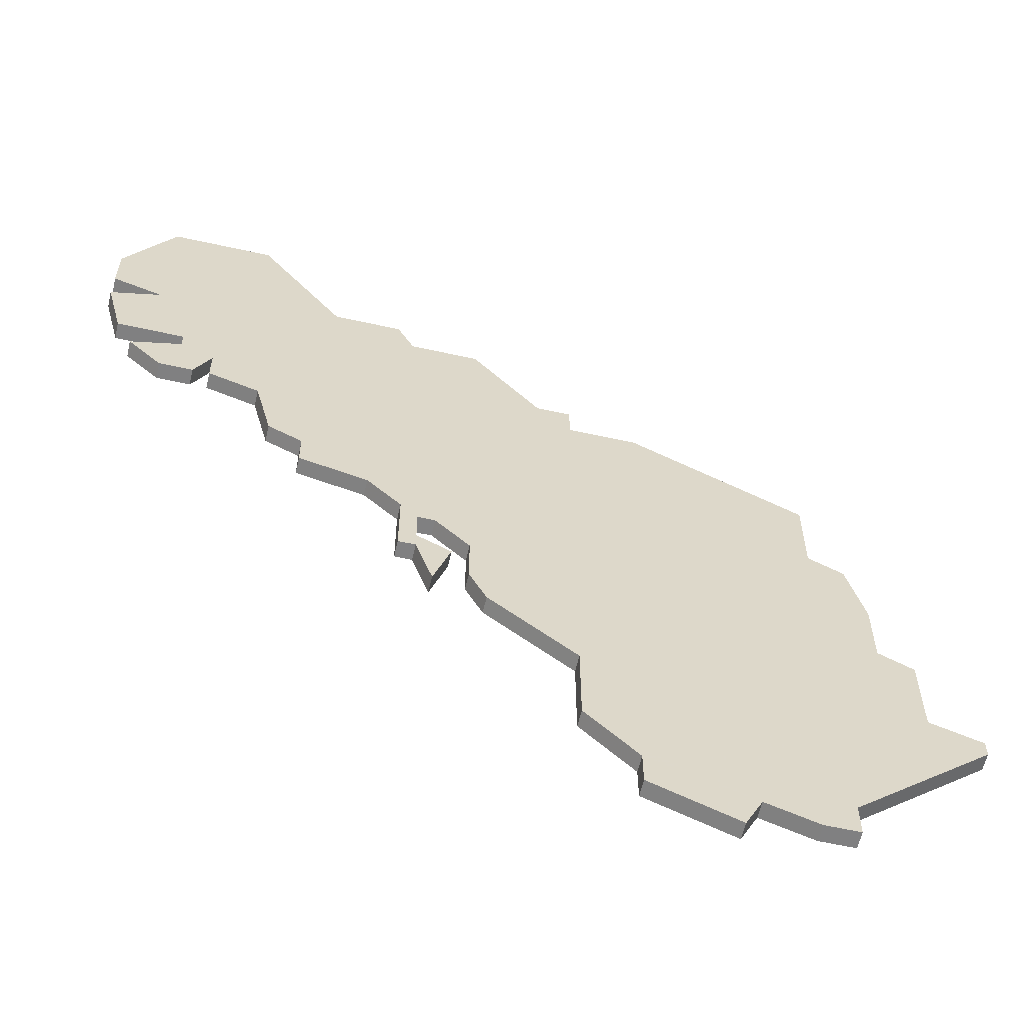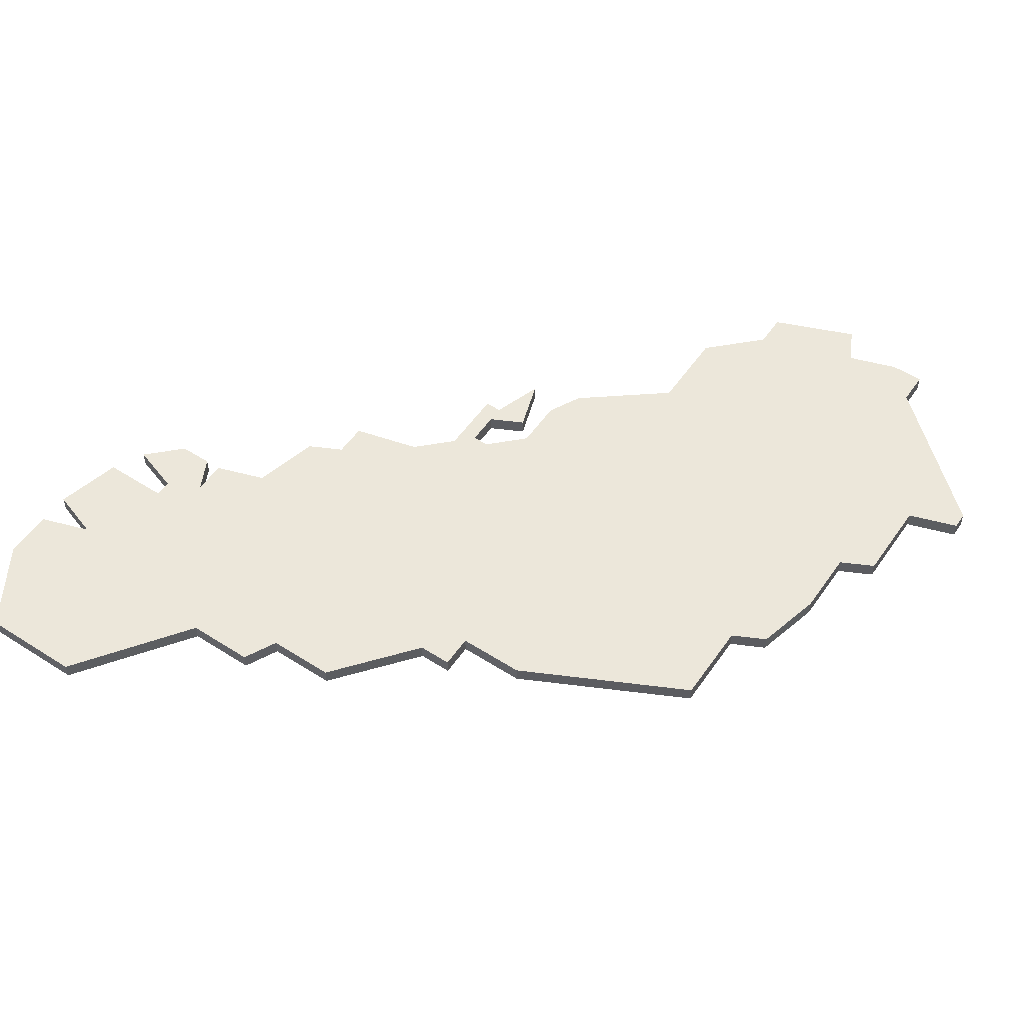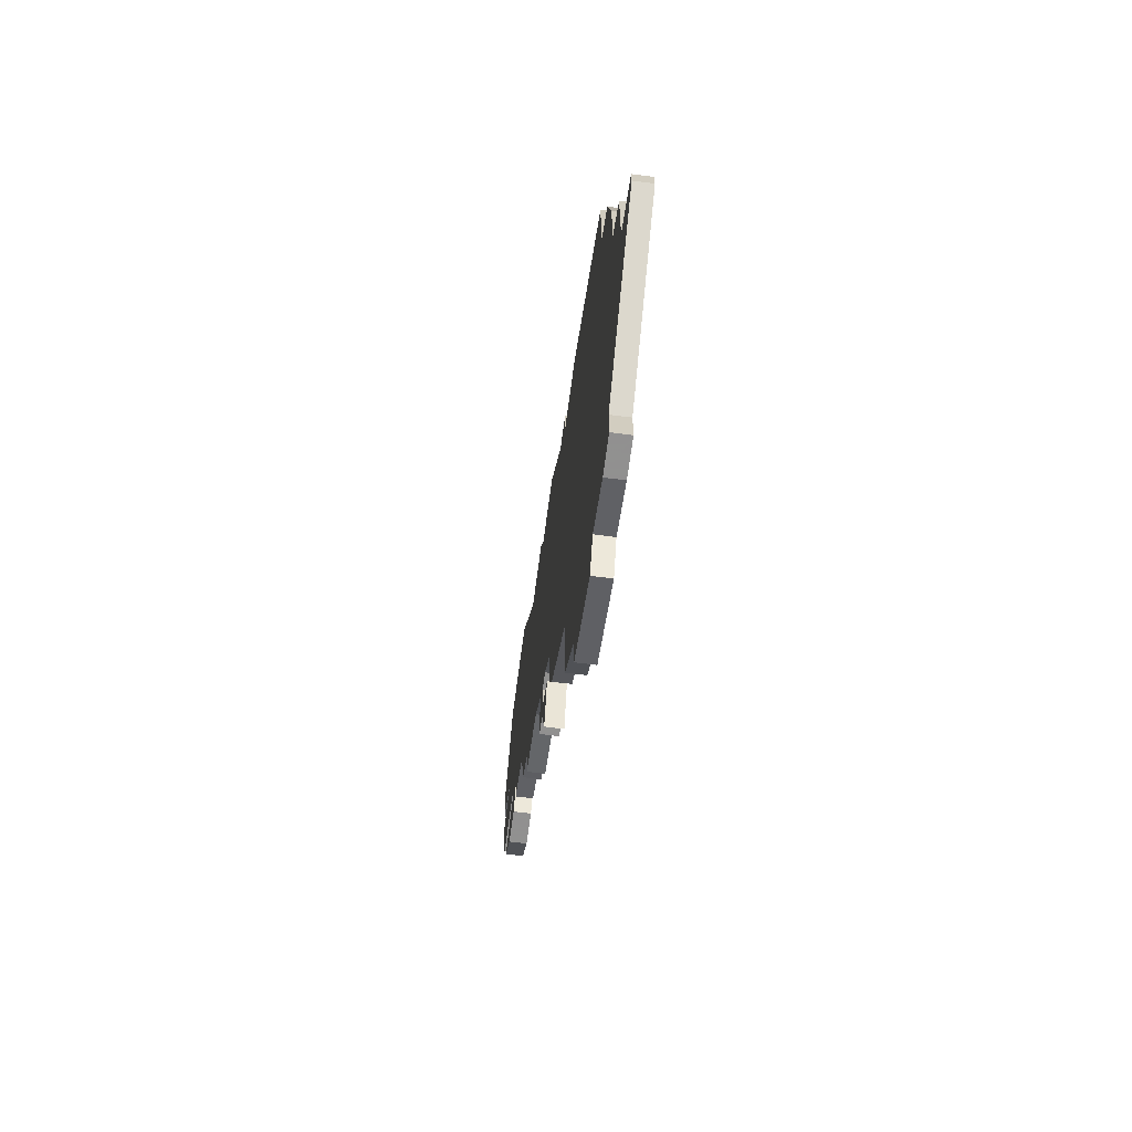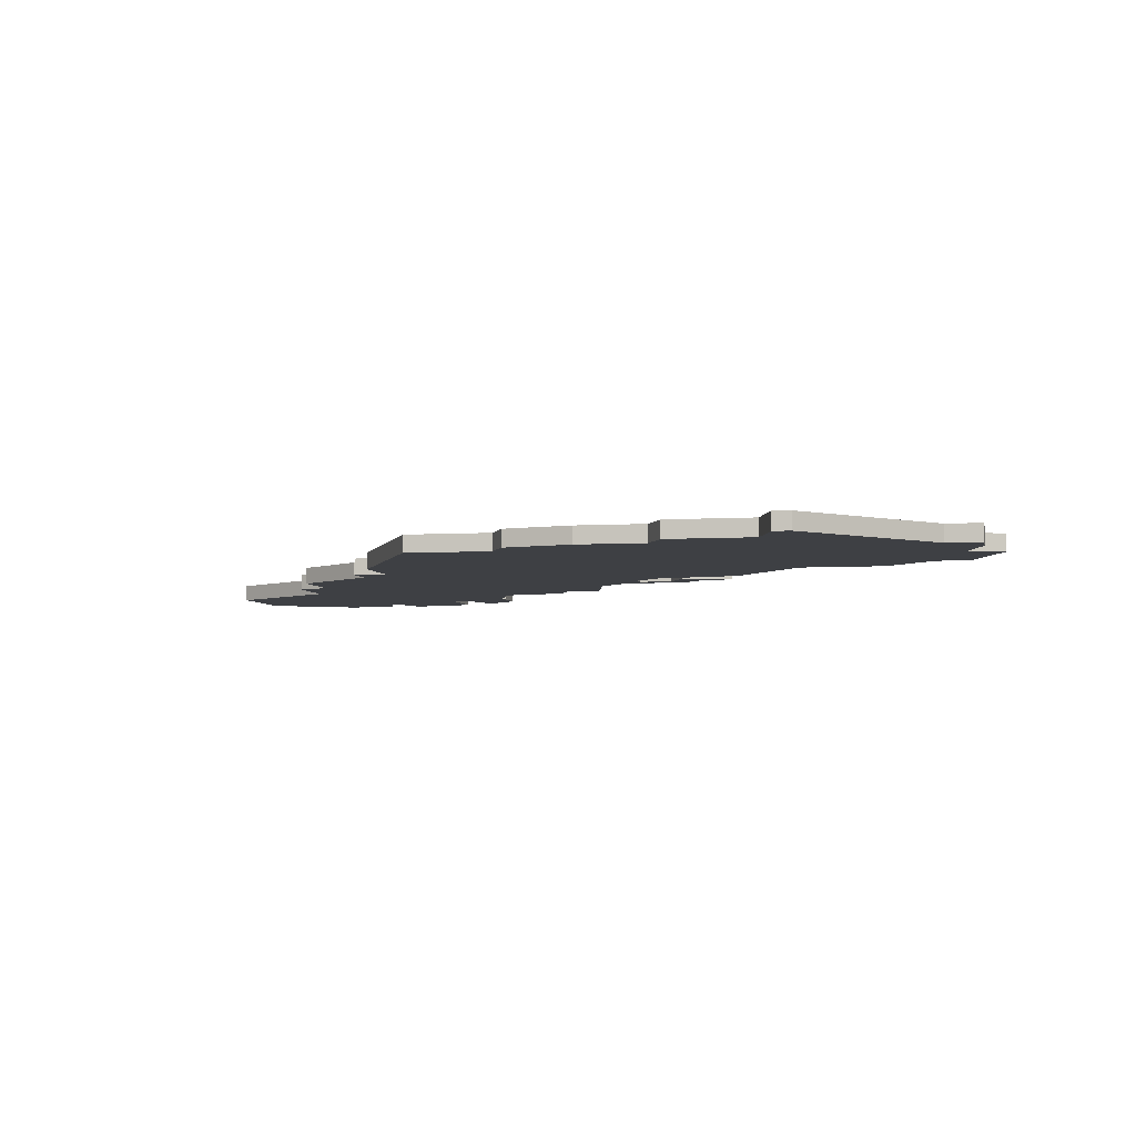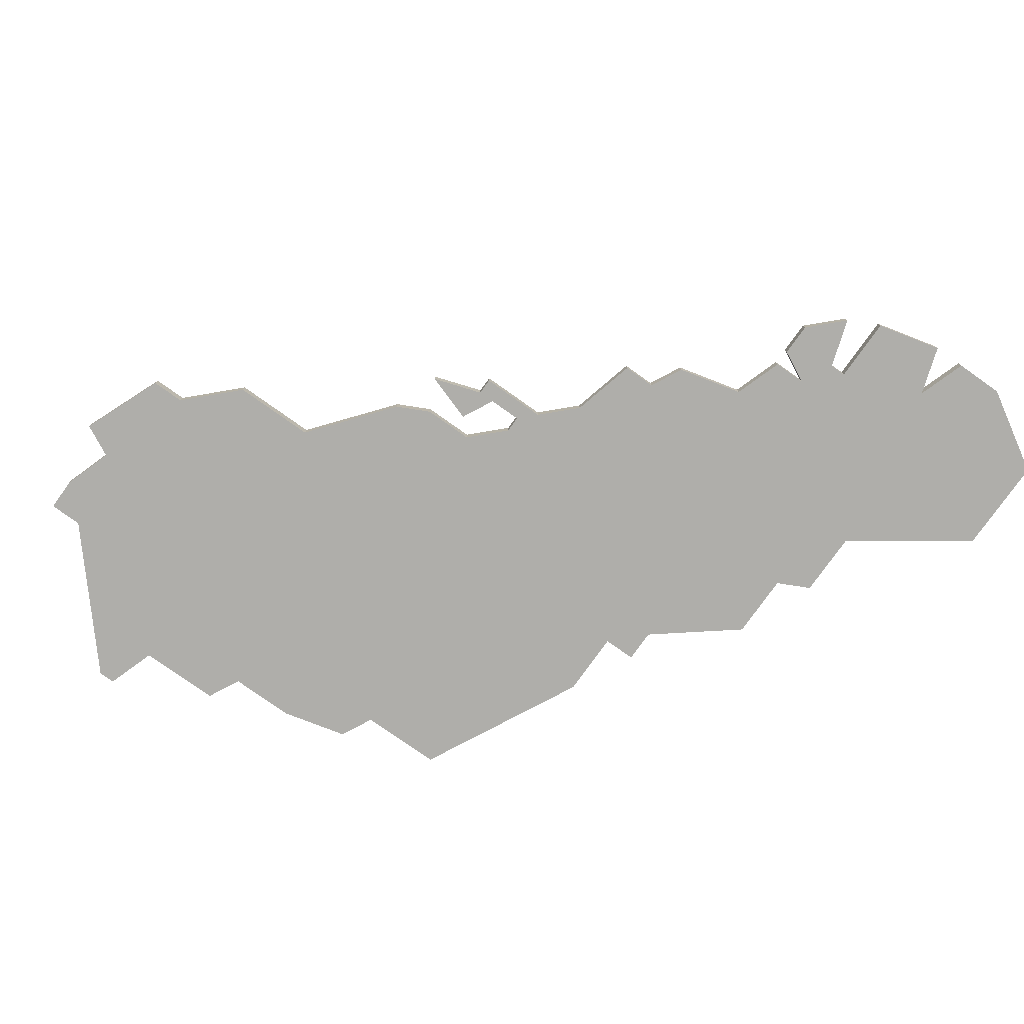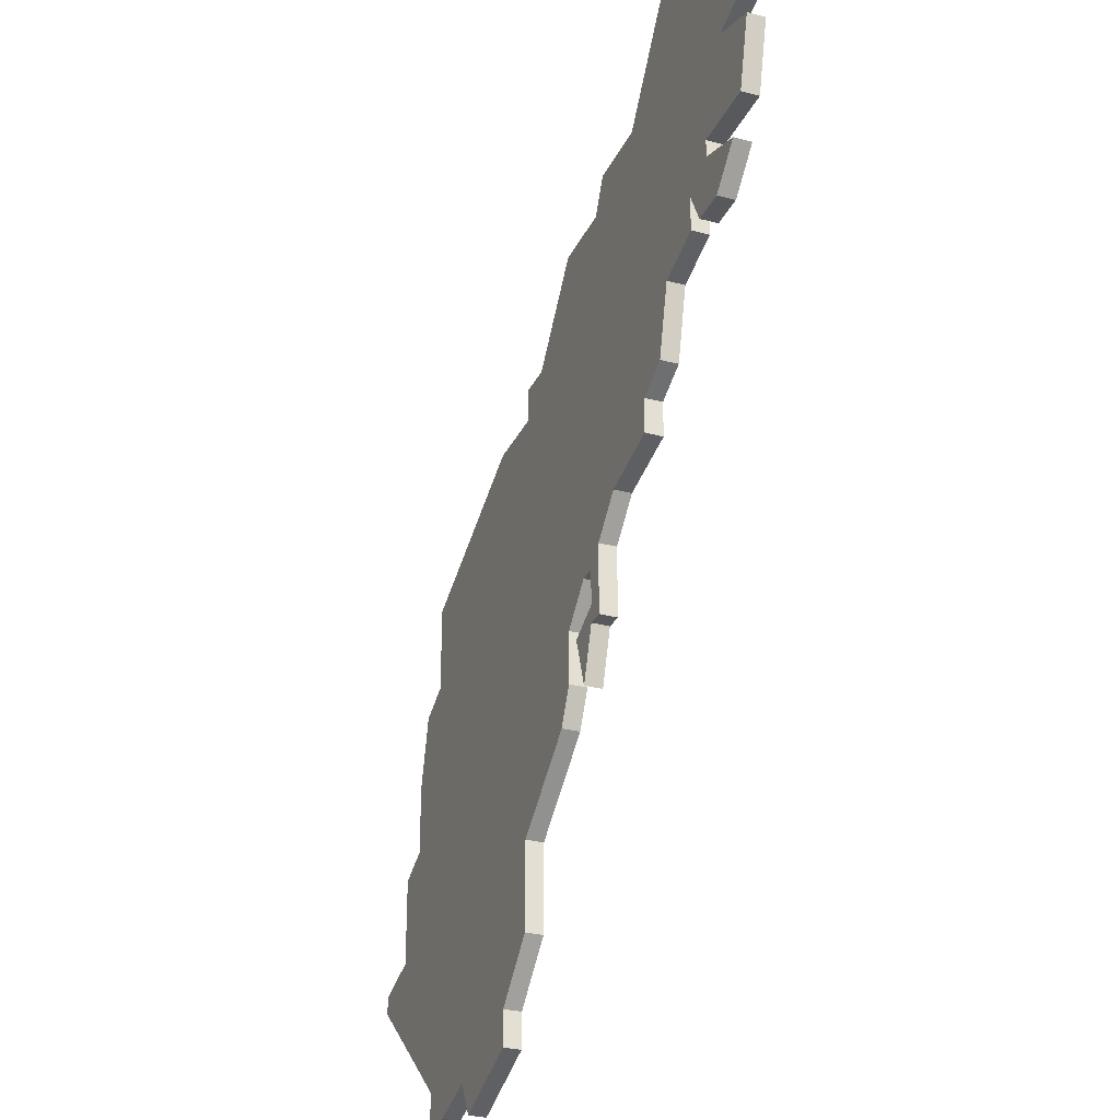
<metadata>
{"format":"obj","ext":"obj","renderer":"f3d","projection":"perspective","resolution":1024,"background":"white","views":[{"elev":-60.0,"azim":167.2,"up":"+Y"},{"elev":53.8,"azim":-145.8,"up":"+Z"},{"elev":-65.8,"azim":-97.4,"up":"+Y"},{"elev":-4.7,"azim":-78.2,"up":"+Z"},{"elev":-77.6,"azim":54.6,"up":"+Z"},{"elev":-29.1,"azim":68.5,"up":"+Y"}]}
</metadata>
<code>
v 1990 -1200 0
v 1990 -1200 1
v 2023 -1163 0
v 2023 -1163 1
v 2023 -1164 0
v 2023 -1164 1
v 2006 -1182 0
v 2006 -1182 1
v 2014 -1156 0
v 2014 -1156 1
v 2022 -1167 0
v 2022 -1167 1
v 1997 -1197 0
v 1997 -1197 1
v 2005 -1181 0
v 2005 -1181 1
v 2005 -1158 0
v 2005 -1158 1
v 2005 -1184 0
v 2005 -1184 1
v 1980 -1190 0
v 1980 -1190 1
v 1980 -1185 0
v 1980 -1185 1
v 2021 -1165 0
v 2021 -1165 1
v 2021 -1167 0
v 2021 -1167 1
v 1996 -1198 0
v 1996 -1198 1
v 1996 -1200 0
v 1996 -1200 1
v 2004 -1186 0
v 2004 -1186 1
v 1987 -1201 0
v 1987 -1201 1
v 1995 -1165 0
v 1995 -1165 1
v 2028 -1157 0
v 2028 -1157 1
v 2028 -1159 0
v 2028 -1159 1
v 2028 -1154 0
v 2028 -1154 1
v 2011 -1176 0
v 2011 -1176 1
v 2019 -1149 0
v 2019 -1149 1
v 2027 -1163 0
v 2027 -1163 1
v 1977 -1191 0
v 1977 -1191 1
v 1977 -1192 0
v 1977 -1192 1
v 2010 -1156 0
v 2010 -1156 1
v 1985 -1199 0
v 1985 -1199 1
v 1985 -1175 0
v 1985 -1175 1
v 1985 -1201 0
v 1985 -1201 1
v 1985 -1170 0
v 1985 -1170 1
v 2018 -1168 0
v 2018 -1168 1
v 2026 -1165 0
v 2026 -1165 1
v 2001 -1163 0
v 2001 -1163 1
v 2009 -1182 0
v 2009 -1182 1
v 2009 -1158 0
v 2009 -1158 1
v 2009 -1178 0
v 2009 -1178 1
v 2017 -1172 0
v 2017 -1172 1
v 2025 -1149 0
v 2025 -1149 1
v 2025 -1158 0
v 2025 -1158 1
v 2008 -1181 0
v 2008 -1181 1
v 2008 -1182 0
v 2008 -1182 1
v 2008 -1179 0
v 2008 -1179 1
v 1983 -1176 0
v 1983 -1176 1
v 1991 -1202 0
v 1991 -1202 1
v 2024 -1167 0
v 2024 -1167 1
v 1999 -1165 0
v 1999 -1165 1
v 1999 -1190 0
v 1999 -1190 1
v 1999 -1195 0
v 1999 -1195 1
v 1999 -1163 0
v 1999 -1163 1
v 2007 -1185 0
v 2007 -1185 1
v 2007 -1179 0
v 2007 -1179 1
v 1982 -1184 0
v 1982 -1184 1
v 1982 -1180 0
v 1982 -1180 1
v 2015 -1173 0
v 2015 -1173 1
v 2015 -1175 0
v 2015 -1175 1
f 35 61 57
f 1 35 57
f 21 53 51
f 1 57 21
f 53 21 57
f 21 97 1
f 1 29 31
f 29 1 13
f 97 99 13
f 107 97 21
f 13 1 97
f 31 91 1
f 33 97 15
f 107 21 23
f 59 107 109
f 109 89 59
f 59 63 37
f 15 59 37
f 59 97 107
f 95 105 15
f 37 95 15
f 69 95 101
f 69 17 73
f 45 95 69
f 15 97 59
f 19 33 15
f 83 71 85
f 85 7 83
f 105 75 87
f 83 87 75
f 75 71 83
f 45 75 105
f 103 7 85
f 111 113 45
f 73 111 69
f 111 65 77
f 25 27 65
f 45 69 111
f 111 73 65
f 3 5 25
f 5 11 25
f 9 3 25
f 9 73 55
f 9 47 81
f 73 9 65
f 81 3 9
f 9 25 65
f 81 49 3
f 41 49 81
f 81 47 79
f 43 81 79
f 81 43 39
f 67 93 5
f 11 5 93
f 105 95 45
f 58 62 36
f 58 36 2
f 52 54 22
f 22 58 2
f 58 22 54
f 2 98 22
f 32 30 2
f 14 2 30
f 14 100 98
f 22 98 108
f 98 2 14
f 2 92 32
f 16 98 34
f 24 22 108
f 110 108 60
f 60 90 110
f 38 64 60
f 38 60 16
f 108 98 60
f 16 106 96
f 16 96 38
f 102 96 70
f 74 18 70
f 70 96 46
f 60 98 16
f 16 34 20
f 86 72 84
f 84 8 86
f 88 76 106
f 76 88 84
f 84 72 76
f 106 76 46
f 86 8 104
f 46 114 112
f 70 112 74
f 78 66 112
f 66 28 26
f 112 70 46
f 66 74 112
f 26 6 4
f 26 12 6
f 26 4 10
f 56 74 10
f 82 48 10
f 66 10 74
f 10 4 82
f 66 26 10
f 4 50 82
f 82 50 42
f 80 48 82
f 80 82 44
f 40 44 82
f 6 94 68
f 94 6 12
f 46 96 106
f 108 110 107
f 107 110 109
f 24 108 23
f 23 108 107
f 22 24 21
f 21 24 23
f 52 22 51
f 51 22 21
f 54 52 53
f 53 52 51
f 58 54 57
f 57 54 53
f 62 58 61
f 61 58 57
f 36 62 35
f 35 62 61
f 2 36 1
f 1 36 35
f 92 2 91
f 91 2 1
f 32 92 31
f 31 92 91
f 30 32 29
f 29 32 31
f 14 30 13
f 13 30 29
f 100 14 99
f 99 14 13
f 98 100 97
f 97 100 99
f 34 98 33
f 33 98 97
f 20 34 19
f 19 34 33
f 16 20 15
f 15 20 19
f 106 16 105
f 105 16 15
f 88 106 87
f 87 106 105
f 84 88 83
f 83 88 87
f 8 84 7
f 7 84 83
f 104 8 103
f 103 8 7
f 86 104 85
f 85 104 103
f 72 86 71
f 71 86 85
f 76 72 75
f 75 72 71
f 46 76 45
f 45 76 75
f 114 46 113
f 113 46 45
f 112 114 111
f 111 114 113
f 78 112 77
f 77 112 111
f 66 78 65
f 65 78 77
f 28 66 27
f 27 66 65
f 26 28 25
f 25 28 27
f 12 26 11
f 11 26 25
f 94 12 93
f 93 12 11
f 68 94 67
f 67 94 93
f 6 68 5
f 5 68 67
f 4 6 3
f 3 6 5
f 50 4 49
f 49 4 3
f 42 50 41
f 41 50 49
f 82 42 81
f 81 42 41
f 40 82 39
f 39 82 81
f 44 40 43
f 43 40 39
f 80 44 79
f 79 44 43
f 48 80 47
f 47 80 79
f 10 48 9
f 9 48 47
f 56 10 55
f 55 10 9
f 74 56 73
f 73 56 55
f 18 74 17
f 17 74 73
f 70 18 69
f 69 18 17
f 102 70 101
f 101 70 69
f 96 102 95
f 95 102 101
f 38 96 37
f 37 96 95
f 64 38 63
f 63 38 37
f 60 64 59
f 59 64 63
f 110 90 109
f 109 90 89
f 90 60 89
f 89 60 59

</code>
